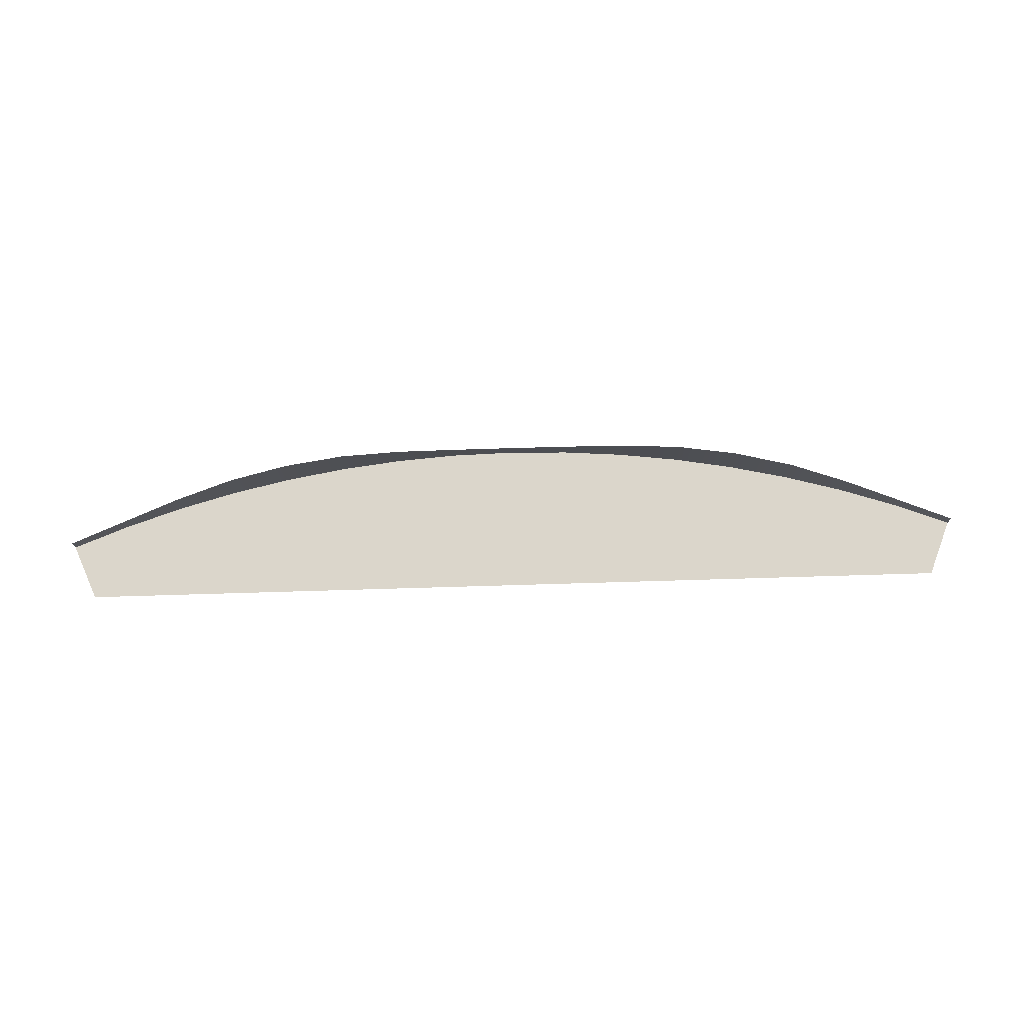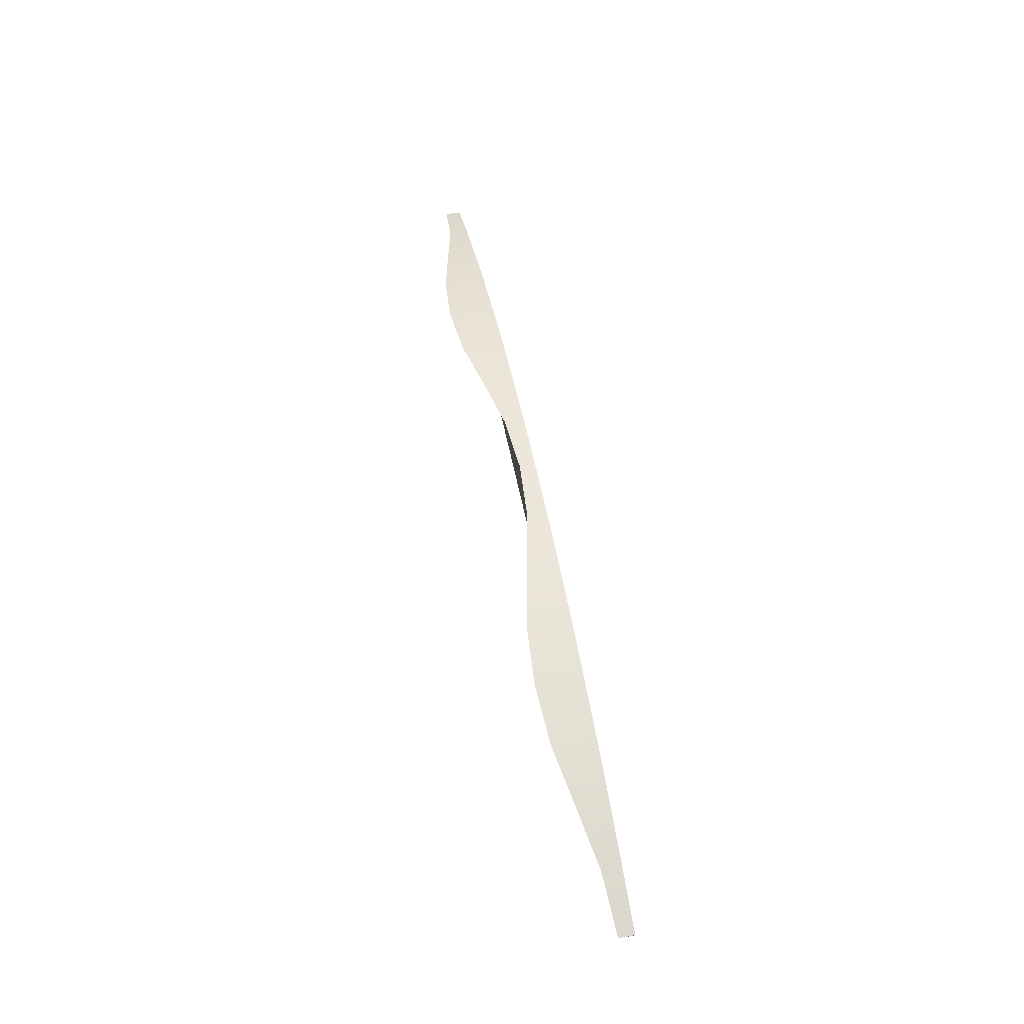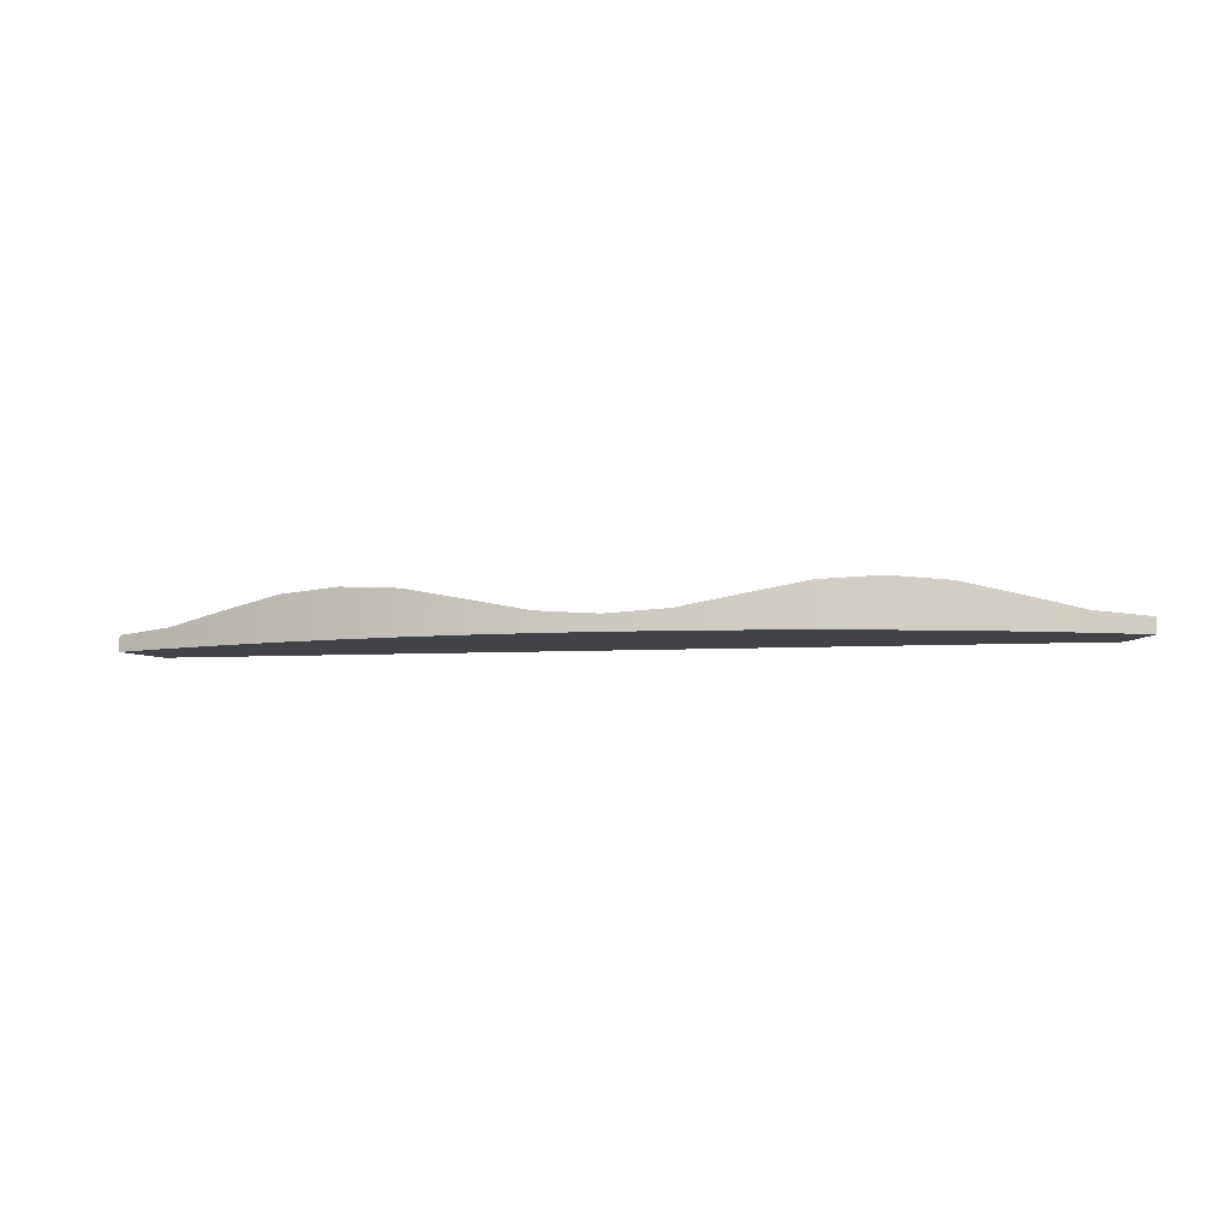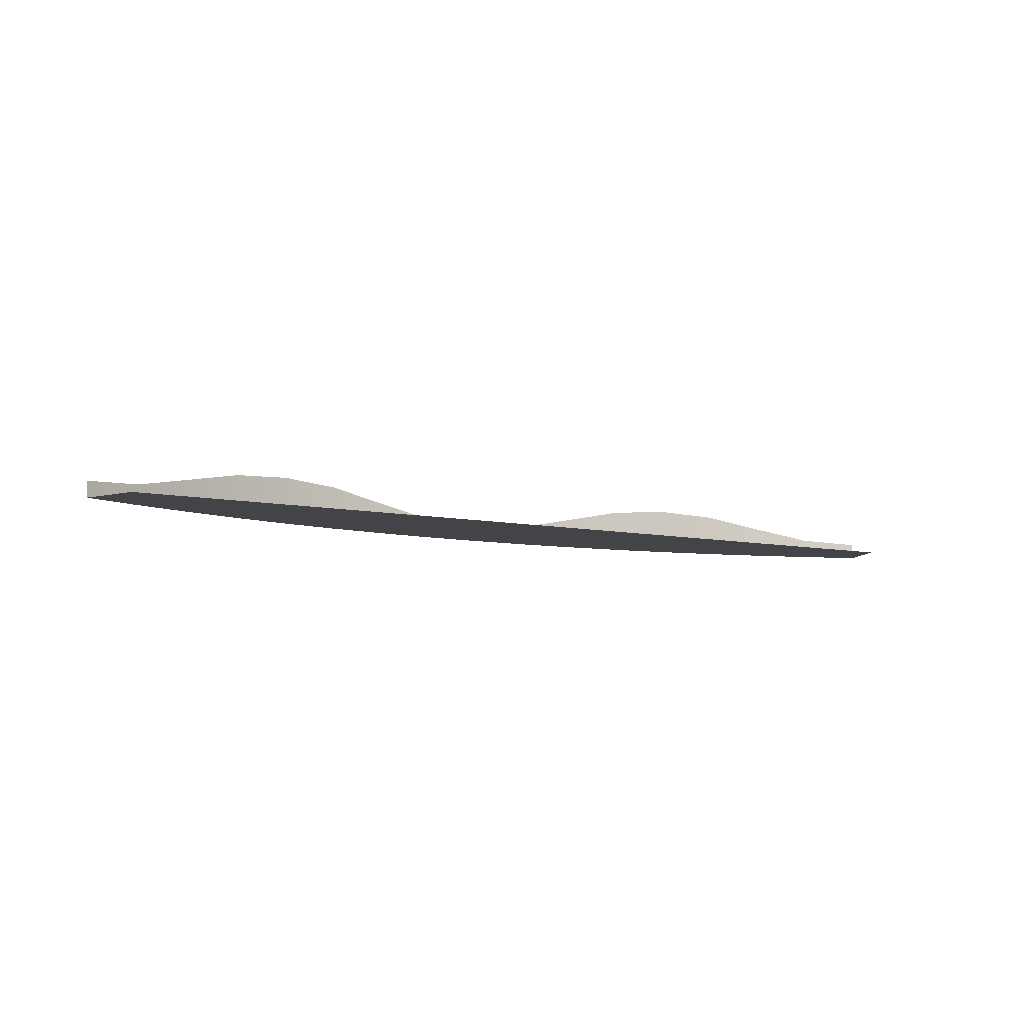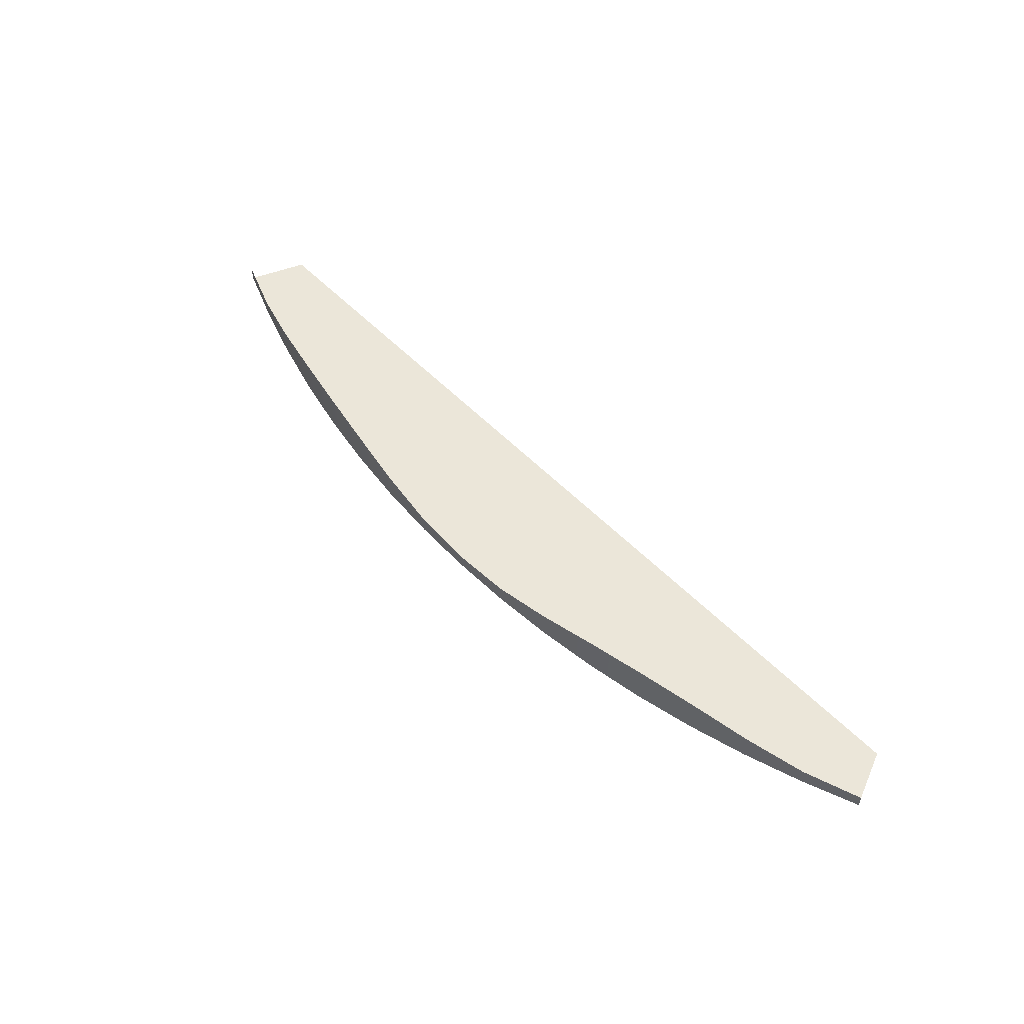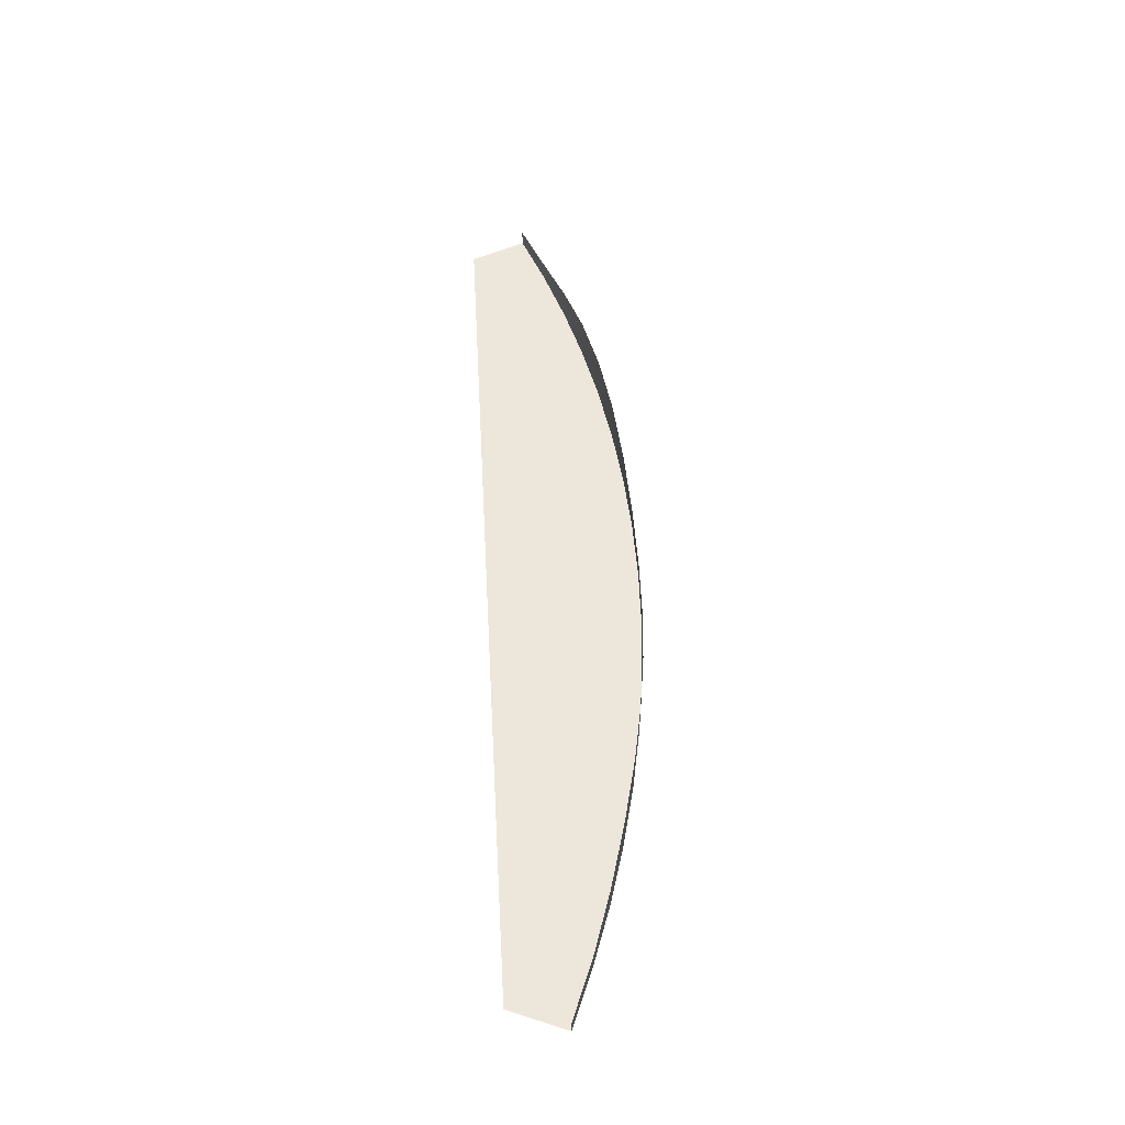
<metadata>
{"format":"obj","ext":"obj","renderer":"f3d","projection":"perspective","resolution":1024,"background":"white","views":[{"elev":73.5,"azim":178.3,"up":"+Y"},{"elev":52.9,"azim":-100.6,"up":"+Z"},{"elev":-7.1,"azim":8.8,"up":"+Y"},{"elev":-7.9,"azim":148.0,"up":"+Y"},{"elev":55.7,"azim":46.6,"up":"+Y"},{"elev":53.2,"azim":-93.2,"up":"+Y"}]}
</metadata>
<code>
g
v 0 -0.09 1.565
v 0.07679 -0.09 1.563
v 0.1534 -0.09 1.557
v 0.2296 -0.09 1.548
v 0.3053 -0.09 1.535
v 0.3803 -0.09 1.518
v 0.4543 -0.09 1.498
v 0.5272 -0.09 1.474
v 0.5989 -0.09 1.446
v -0.5989 -0.09 1.446
v -0.5272 -0.09 1.474
v -0.4543 -0.09 1.498
v -0.3803 -0.09 1.518
v -0.3053 -0.09 1.535
v -0.2296 -0.09 1.548
v -0.1534 -0.09 1.557
v -0.07679 -0.09 1.563
v 0.3444 -0.09 1.375
v 0.4171 -0.09 1.375
v 0.2735 -0.09 1.375
v 0.204 -0.09 1.375
v 0.5695 -0.09 1.375
v 0.492 -0.09 1.375
v -0.492 -0.09 1.375
v -0.5695 -0.09 1.375
v -0.06755 -0.09 1.375
v 0 -0.09 1.375
v -0.1354 -0.09 1.375
v -0.204 -0.09 1.375
v -0.2735 -0.09 1.375
v -0.3444 -0.09 1.375
v -0.4171 -0.09 1.375
v 0.1354 -0.09 1.375
v 0.06755 -0.09 1.375
v 0 -0.07 1.565
v 0.07679 -0.065 1.563
v 0.1534 -0.05 1.557
v 0.2296 -0.035 1.548
v 0.3053 -0.03 1.535
v 0.3803 -0.035 1.518
v 0.4543 -0.05 1.498
v 0.5272 -0.065 1.474
v 0.5989 -0.07 1.446
v -0.5989 -0.07 1.446
v -0.5272 -0.065 1.474
v -0.4543 -0.05 1.498
v -0.3803 -0.035 1.518
v -0.3053 -0.03 1.535
v -0.2296 -0.035 1.548
v -0.1534 -0.05 1.557
v -0.07679 -0.065 1.563
g mat1
f 7 6 18 19
f 6 5 20 18
f 5 4 21 20
f 9 8 23 22
f 8 7 19 23
f 10 25 24 11
f 27 1 17 26
f 16 28 26 17
f 15 29 28 16
f 14 30 29 15
f 13 31 30 14
f 12 32 31 13
f 32 12 11 24
f 3 2 34 33
f 2 1 27 34
f 21 4 3 33
f 1 2 36 35
f 2 3 37 36
f 3 4 38 37
f 4 5 39 38
f 5 6 40 39
f 6 7 41 40
f 7 8 42 41
f 8 9 43 42
f 10 11 45 44
f 11 12 46 45
f 12 13 47 46
f 13 14 48 47
f 14 15 49 48
f 15 16 50 49
f 16 17 51 50
f 17 1 35 51

</code>
